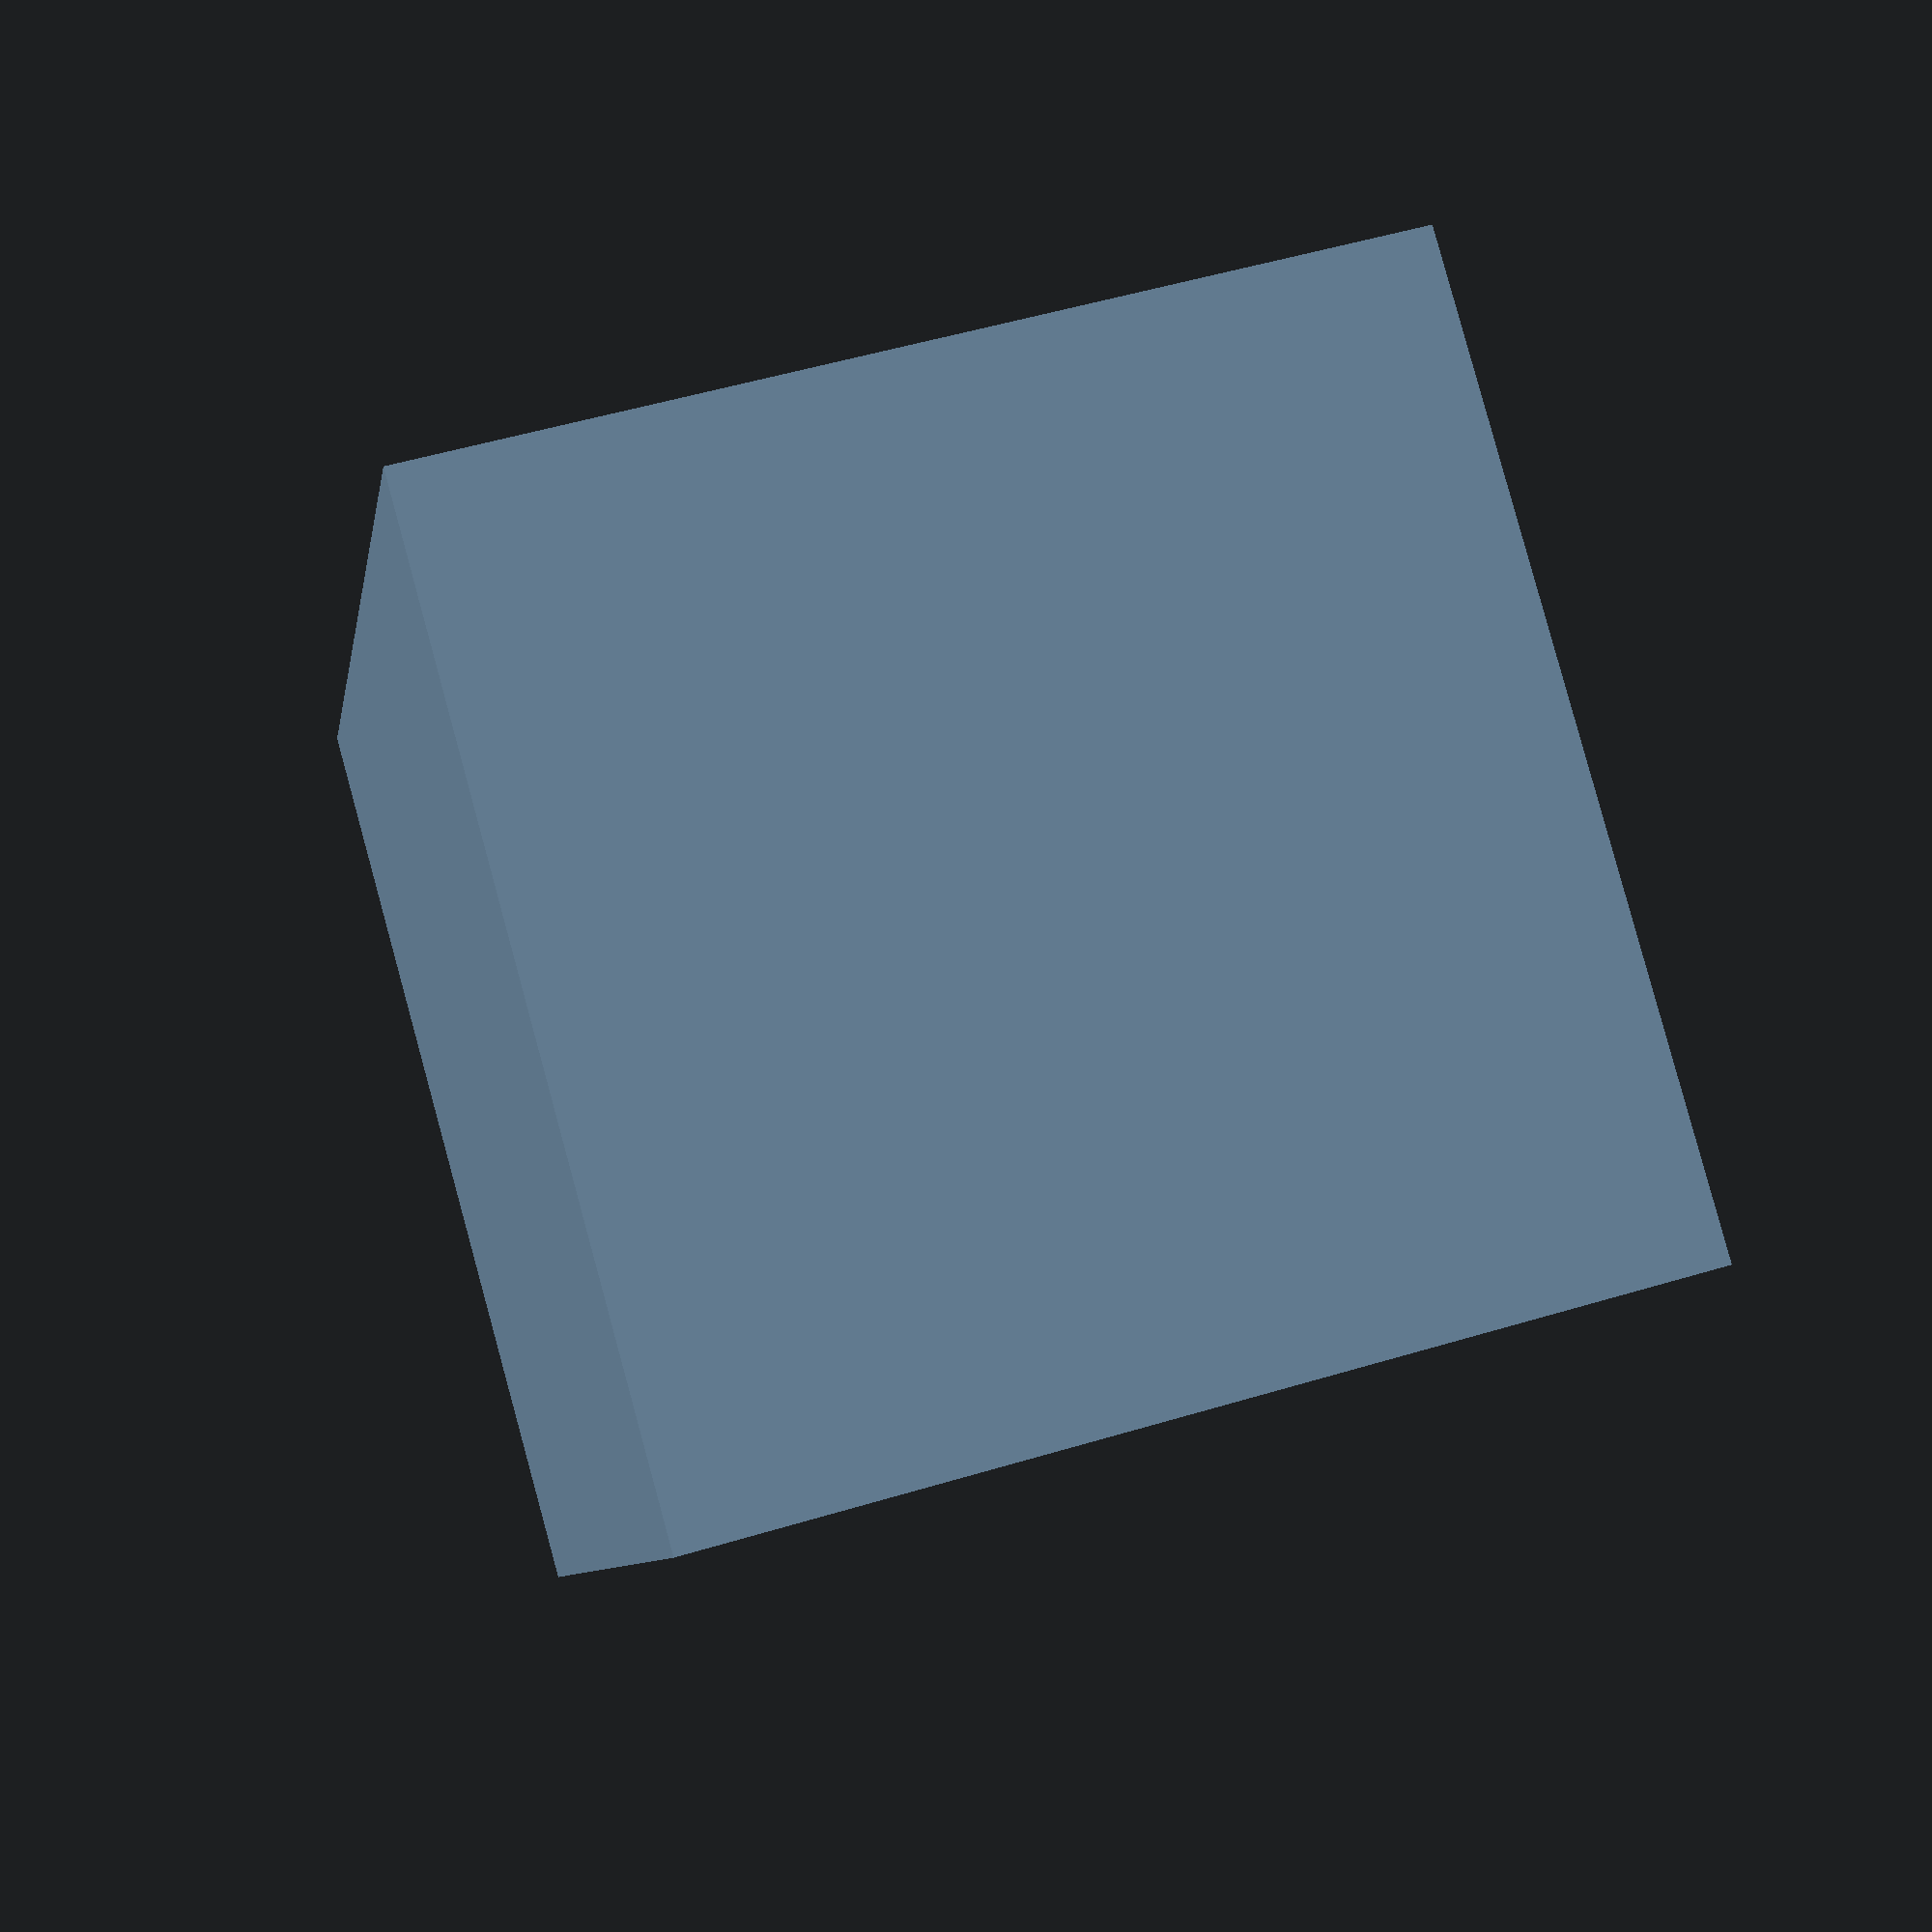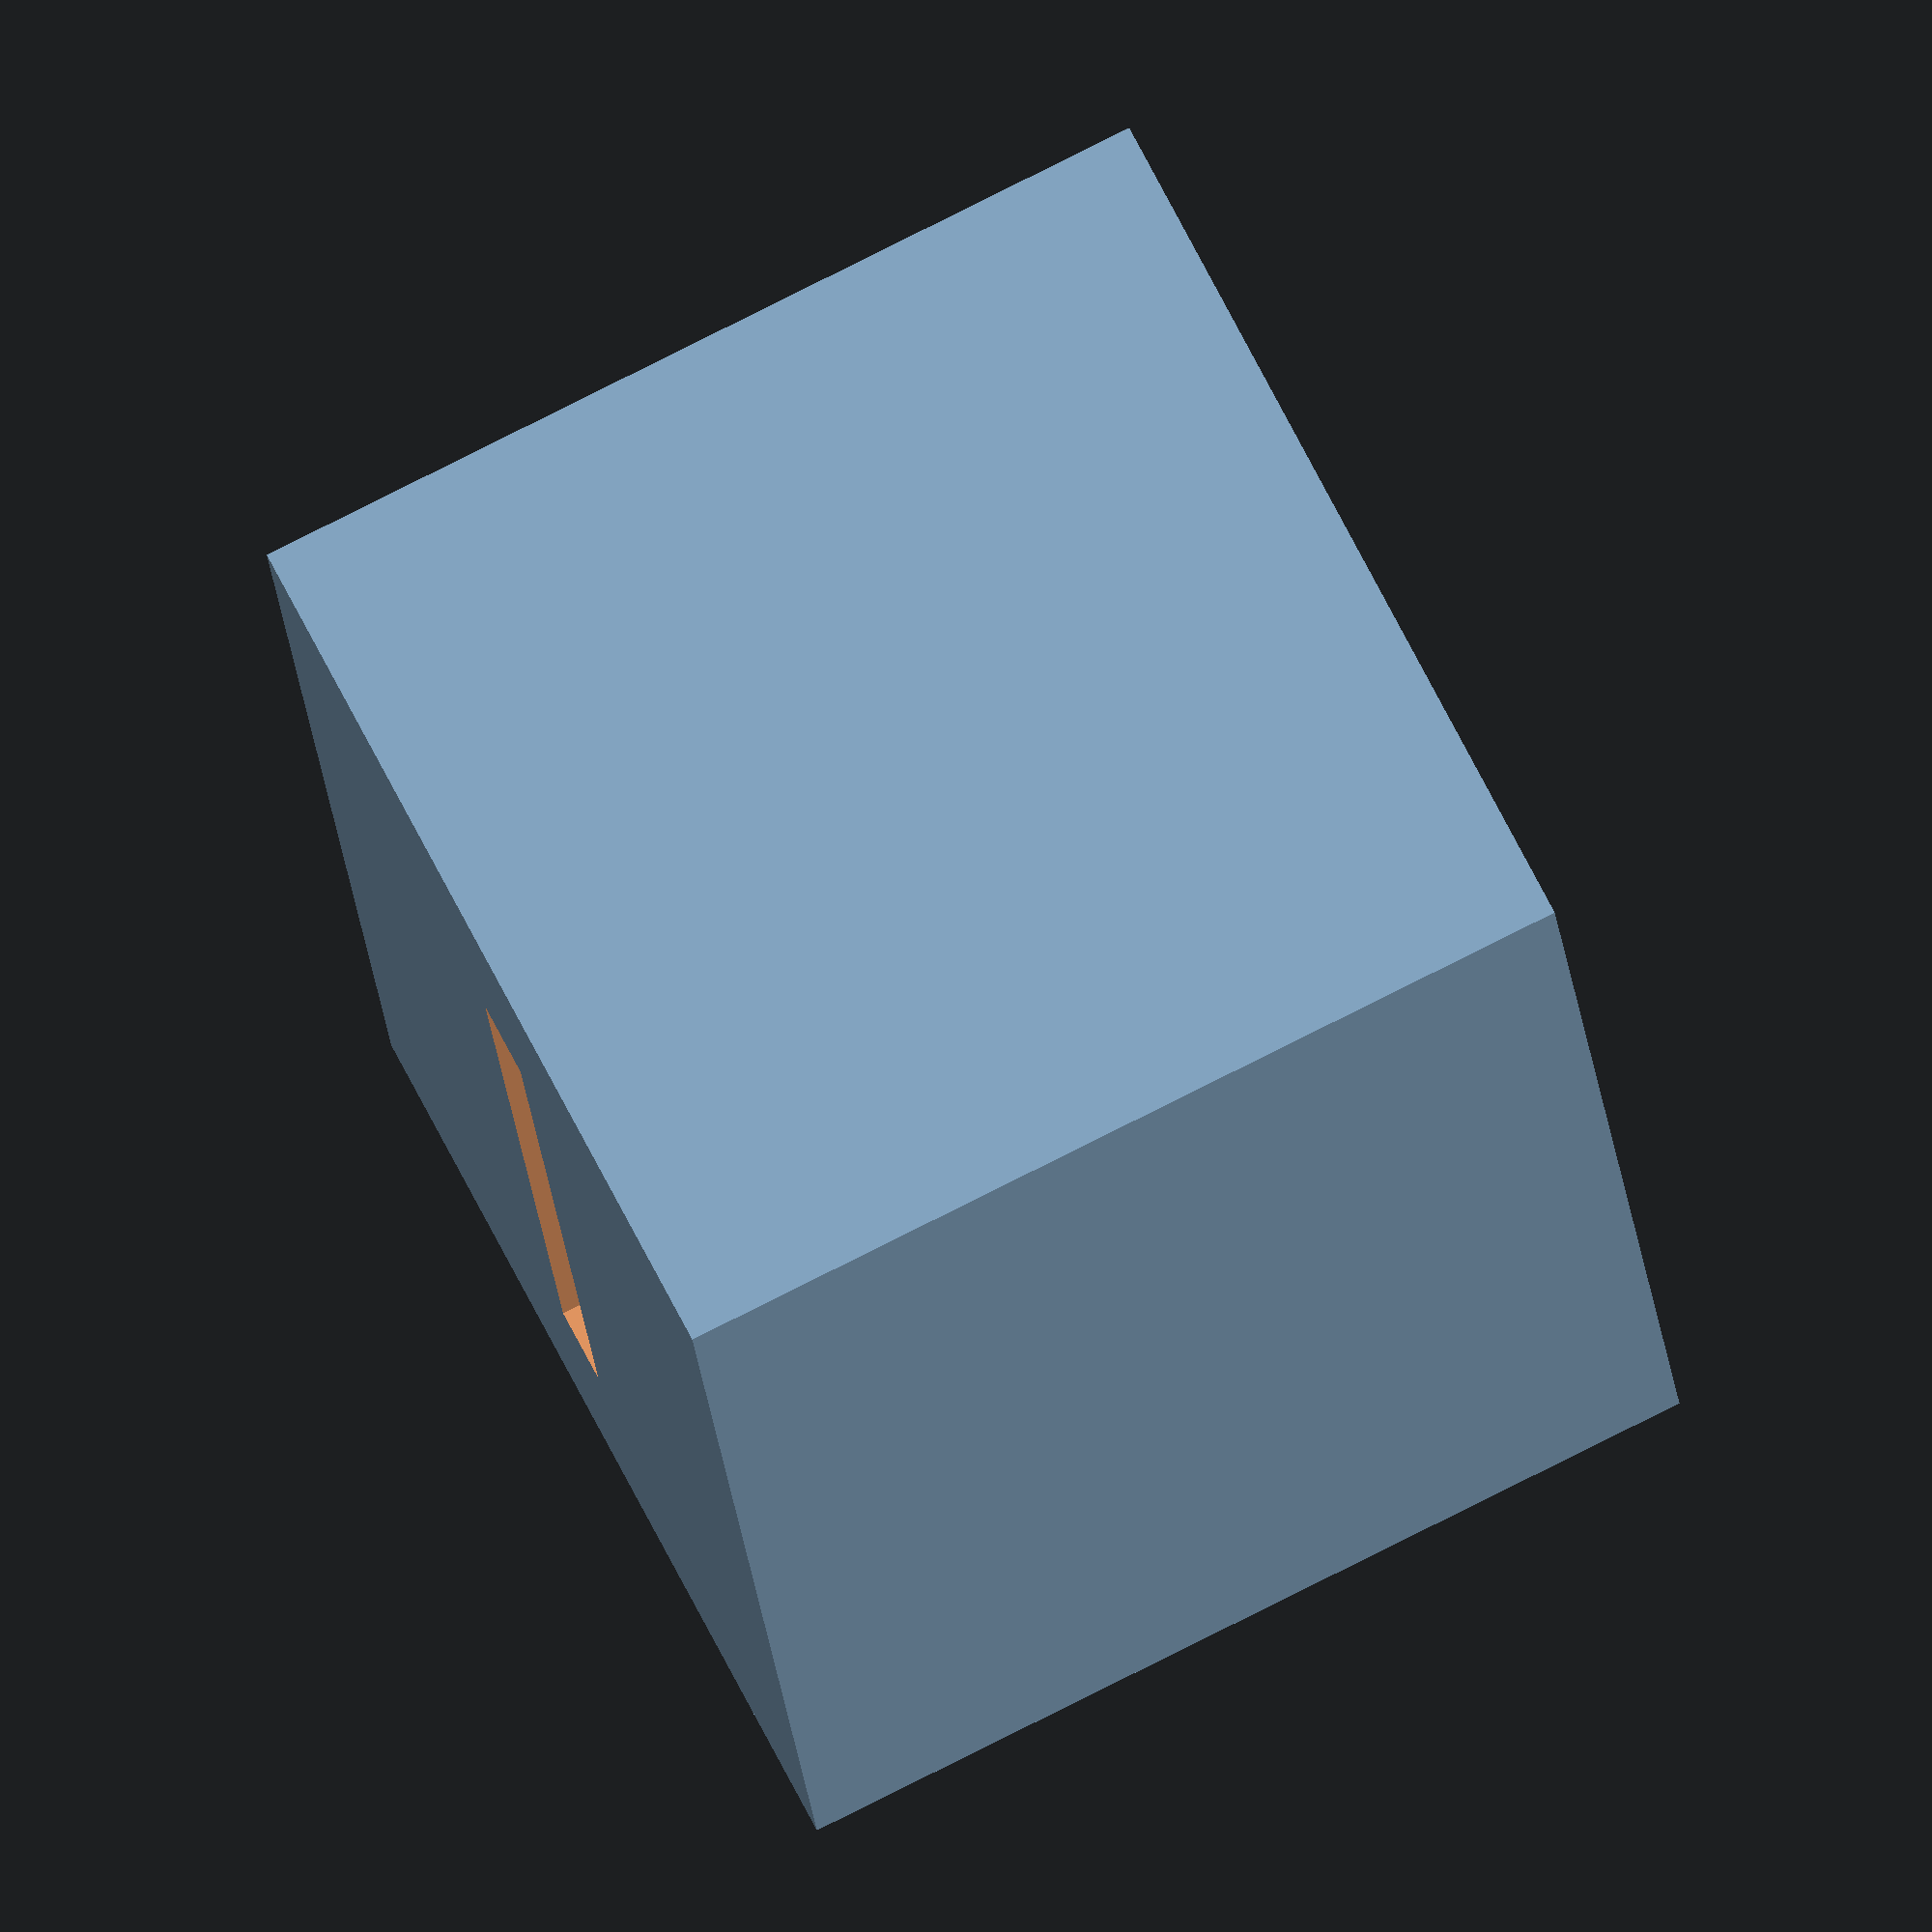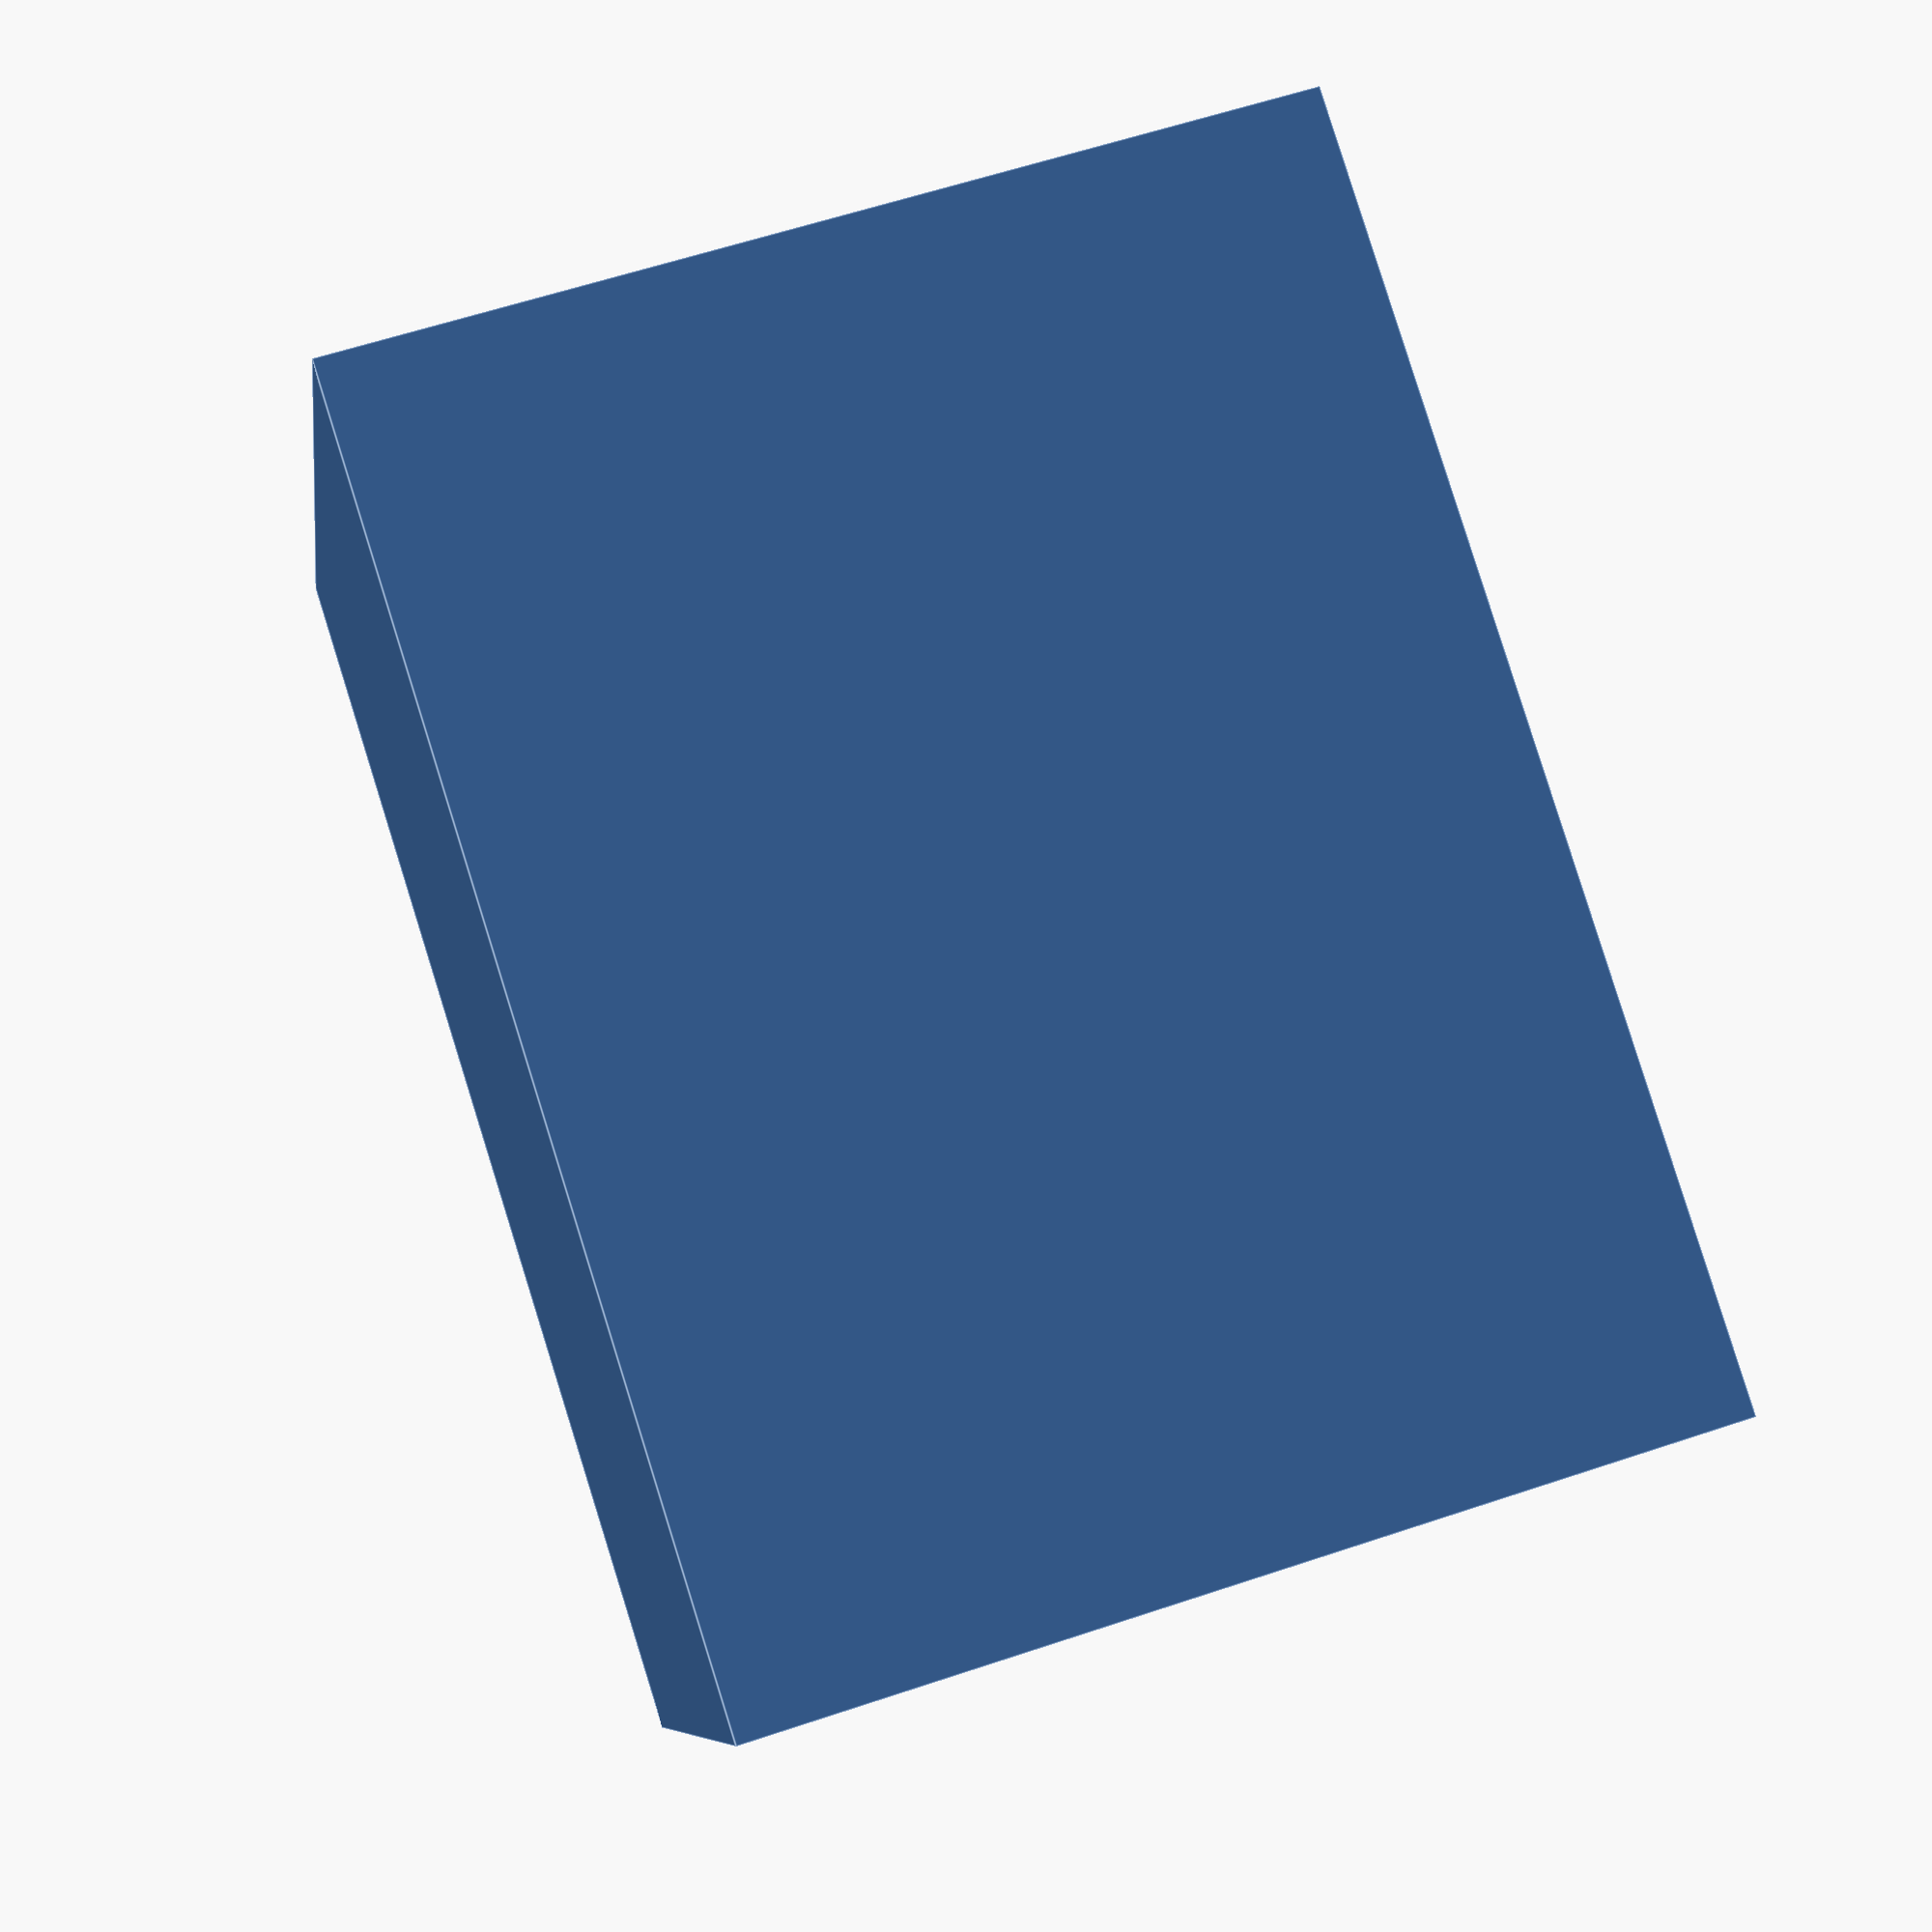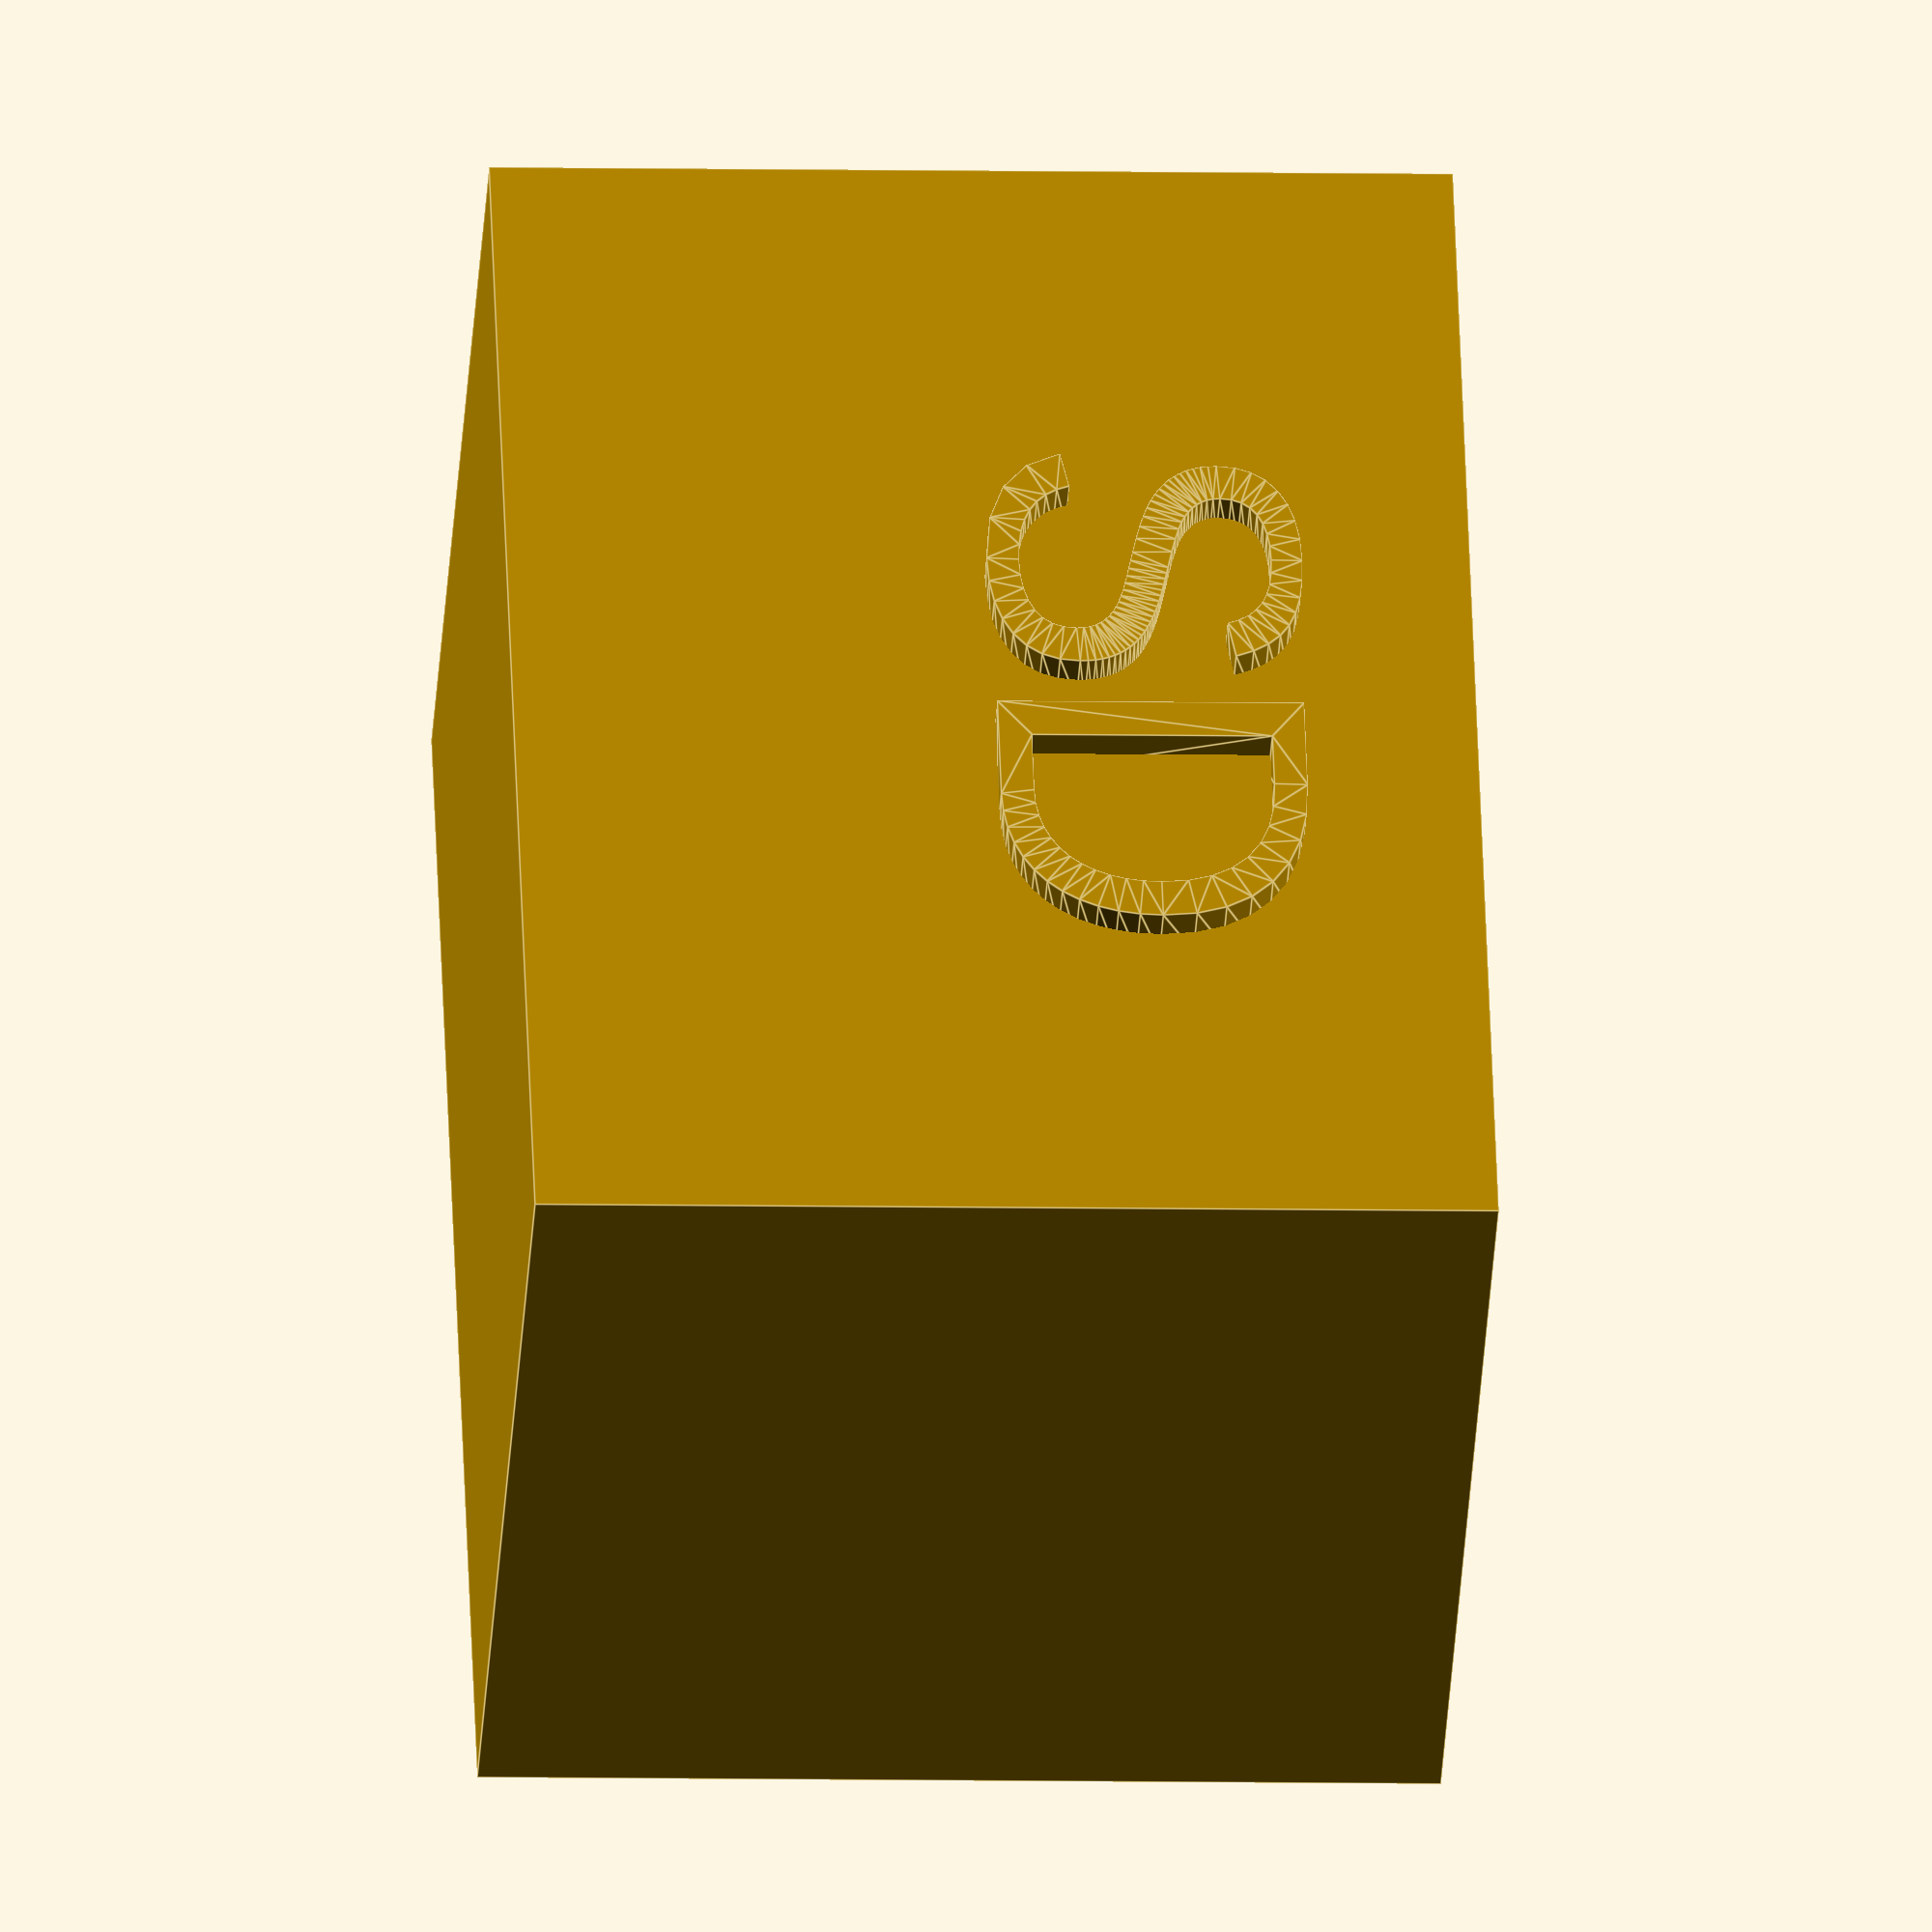
<openscad>
//SD card holder
difference() {
    cube([40,30,30], center=true);
    translate([0,0,10]) cube([25,2.5,12],center=true);
}
translate([9,14,0]) rotate([-90,180,0]) linear_extrude(2) text("SD",10);

</openscad>
<views>
elev=95.4 azim=279.4 roll=195.3 proj=p view=solid
elev=281.4 azim=257.6 roll=63.2 proj=o view=wireframe
elev=300.0 azim=156.8 roll=251.0 proj=p view=edges
elev=5.6 azim=300.8 roll=266.0 proj=o view=edges
</views>
